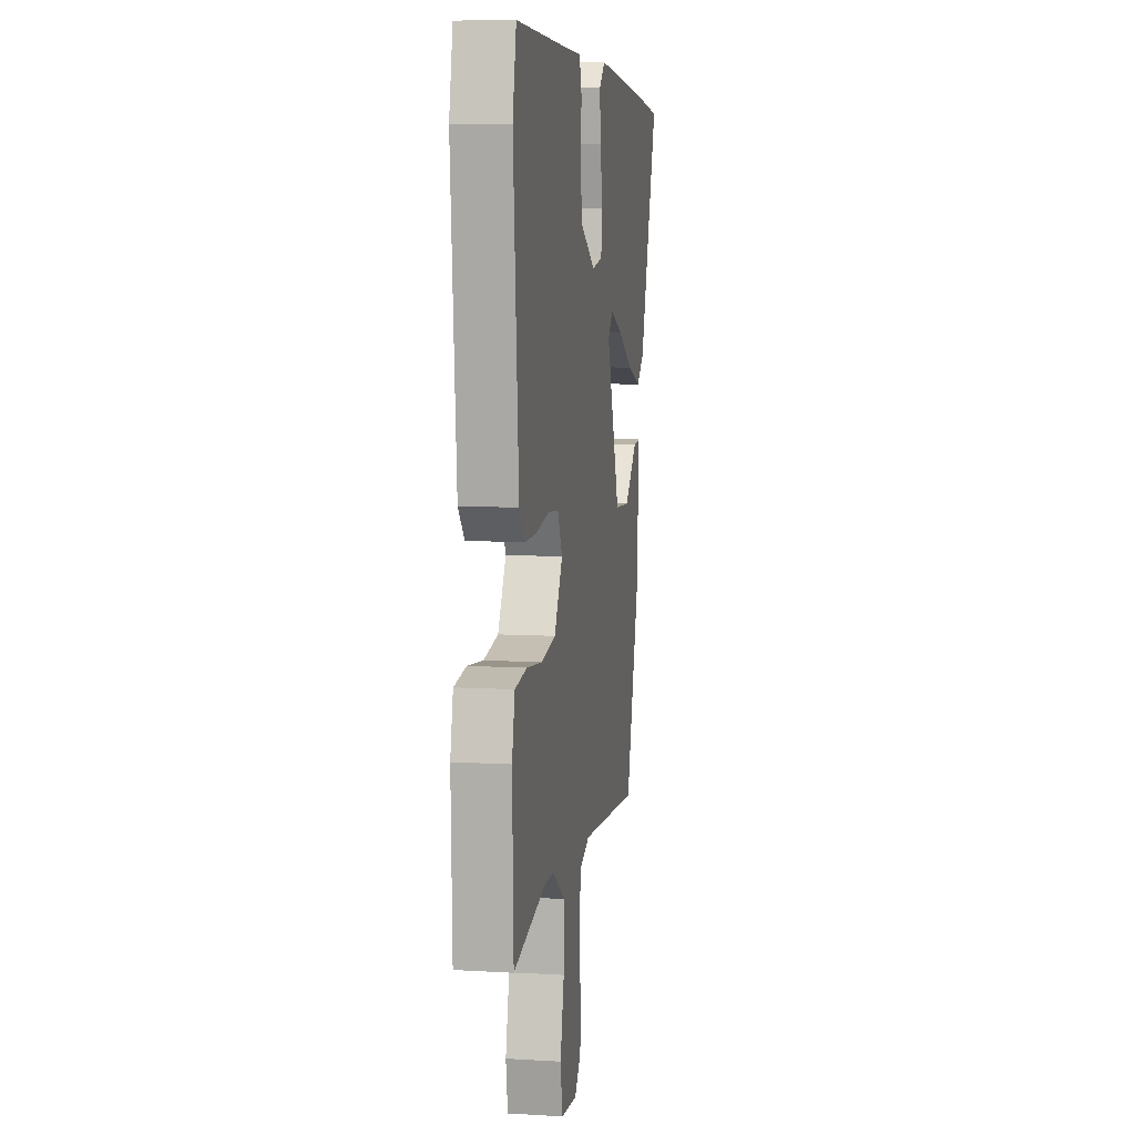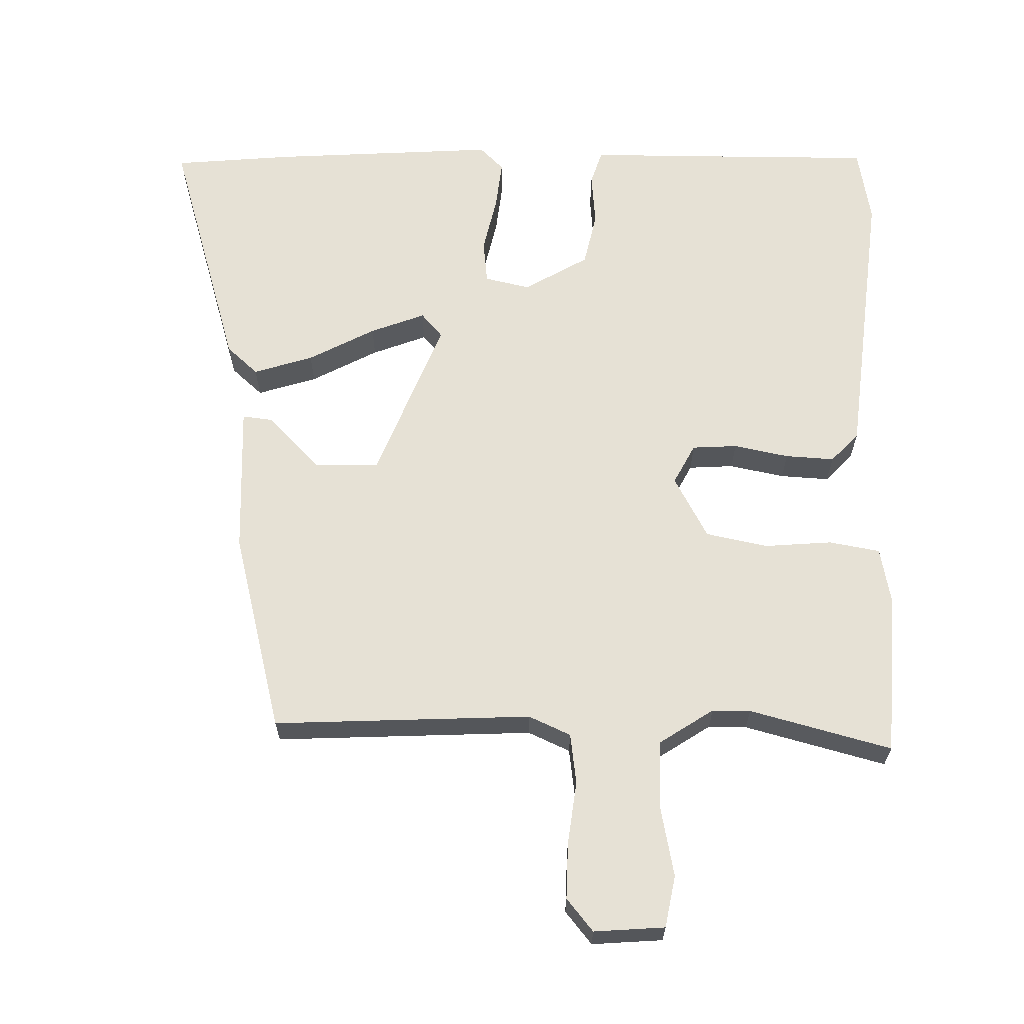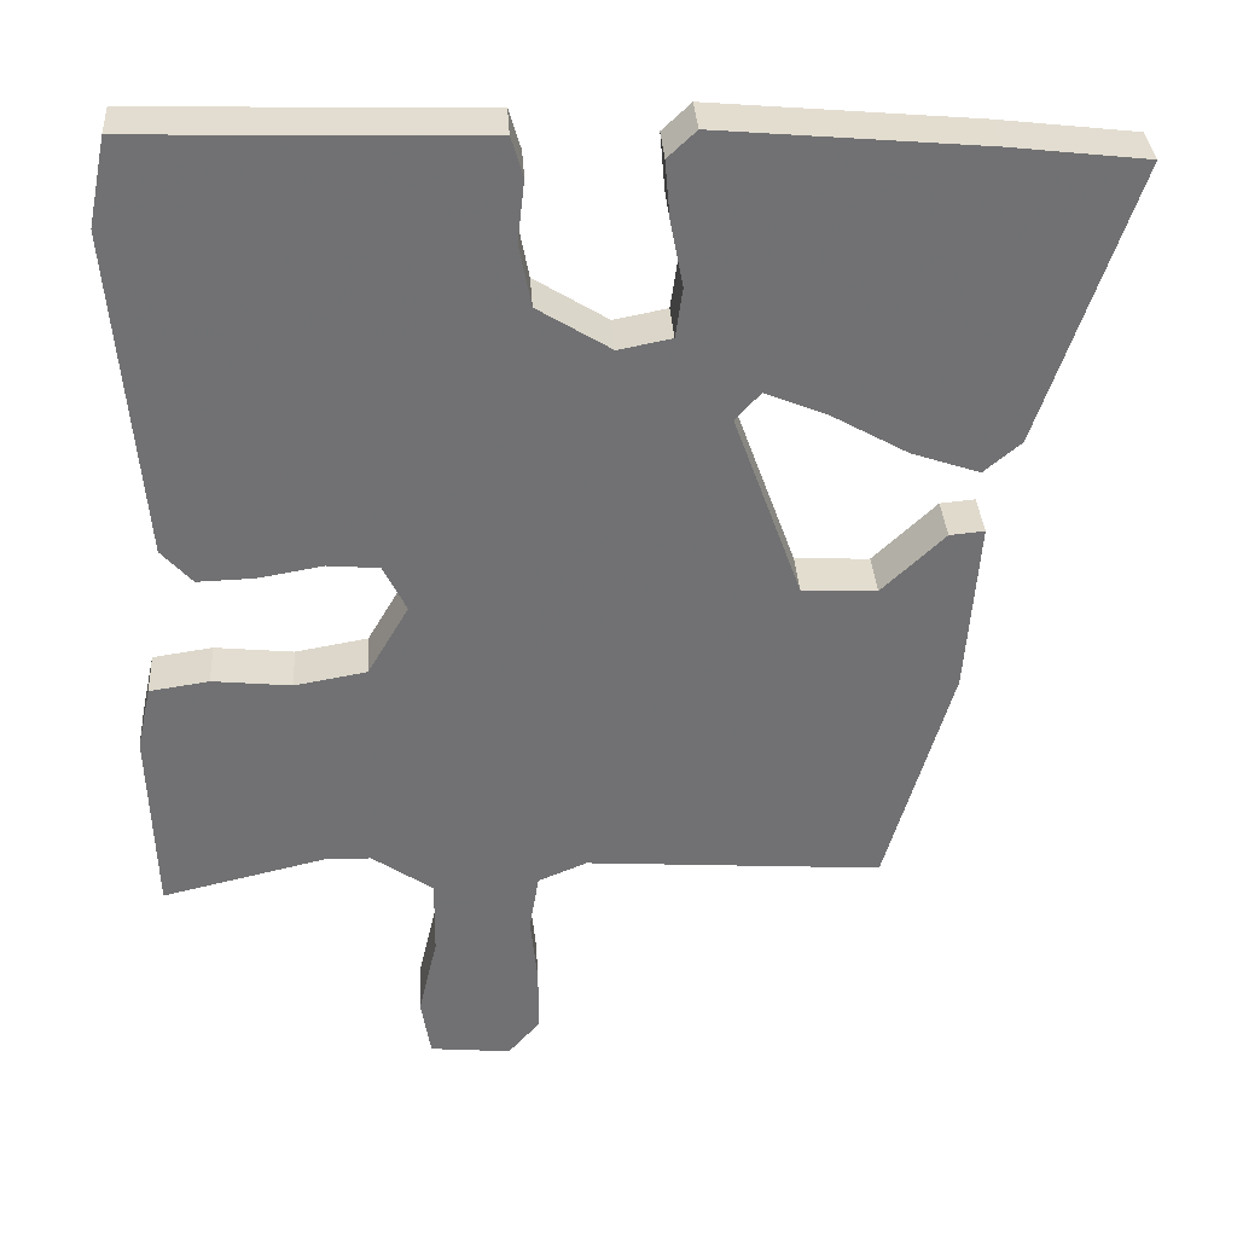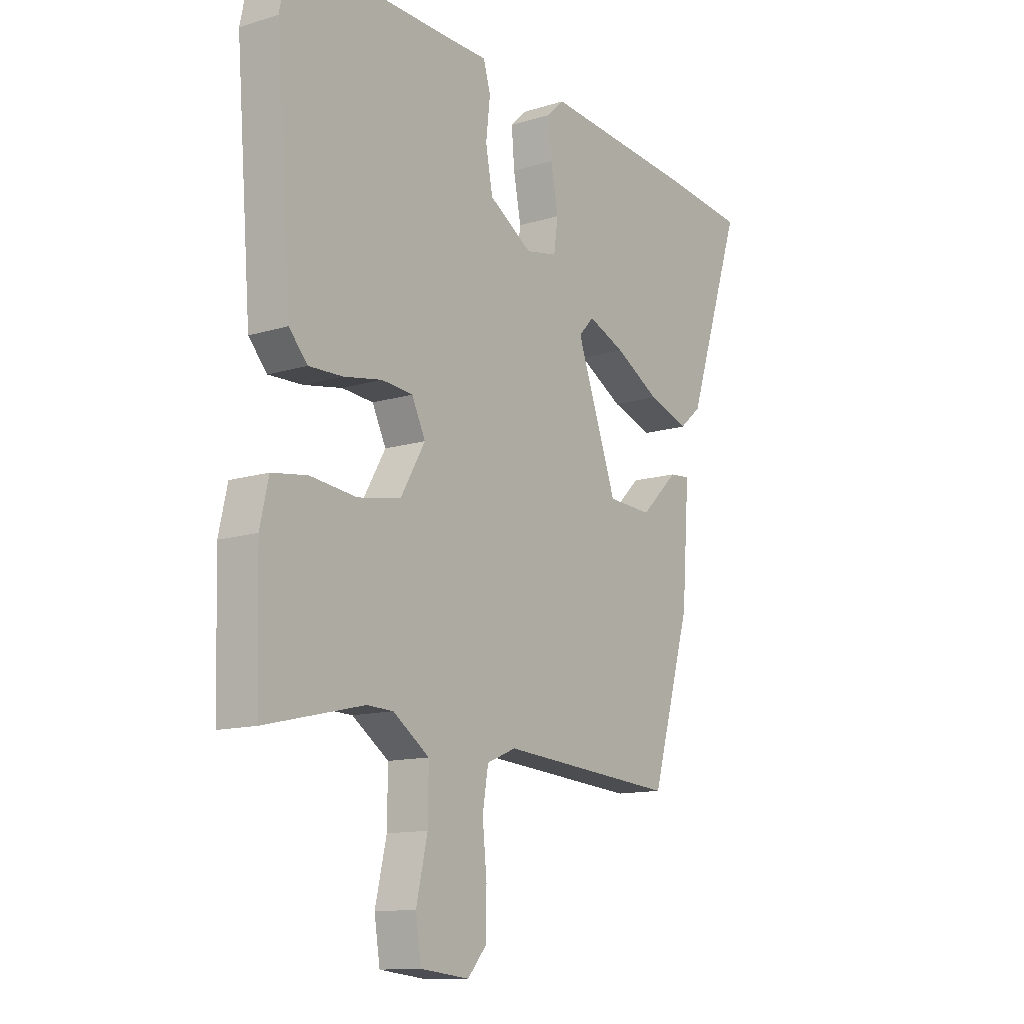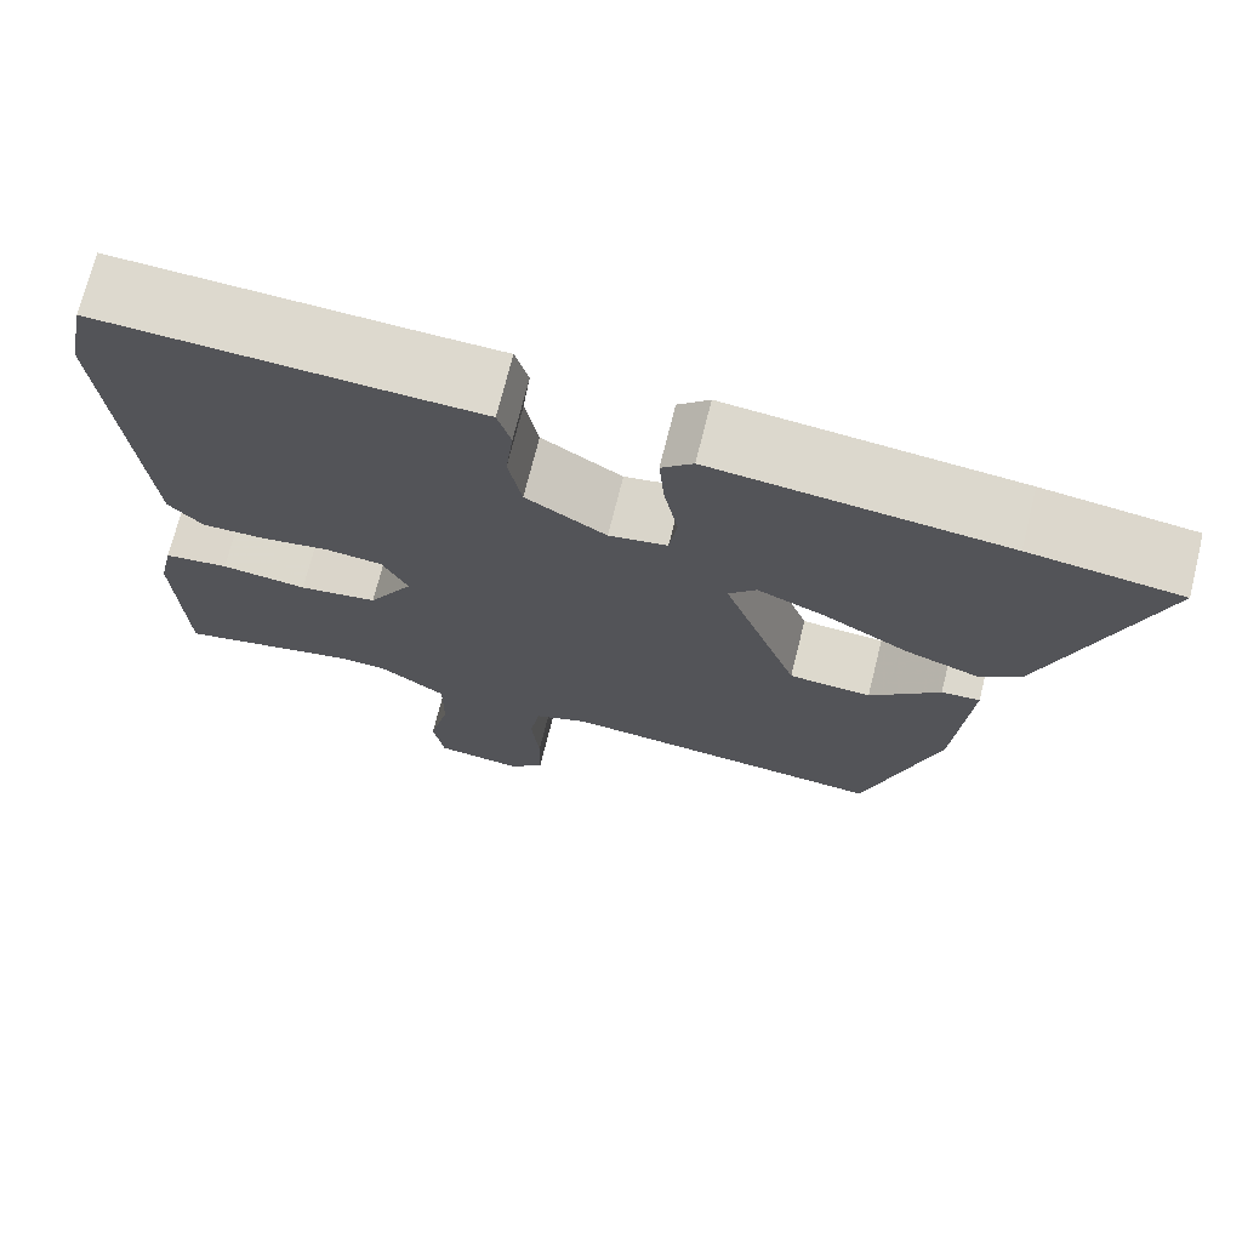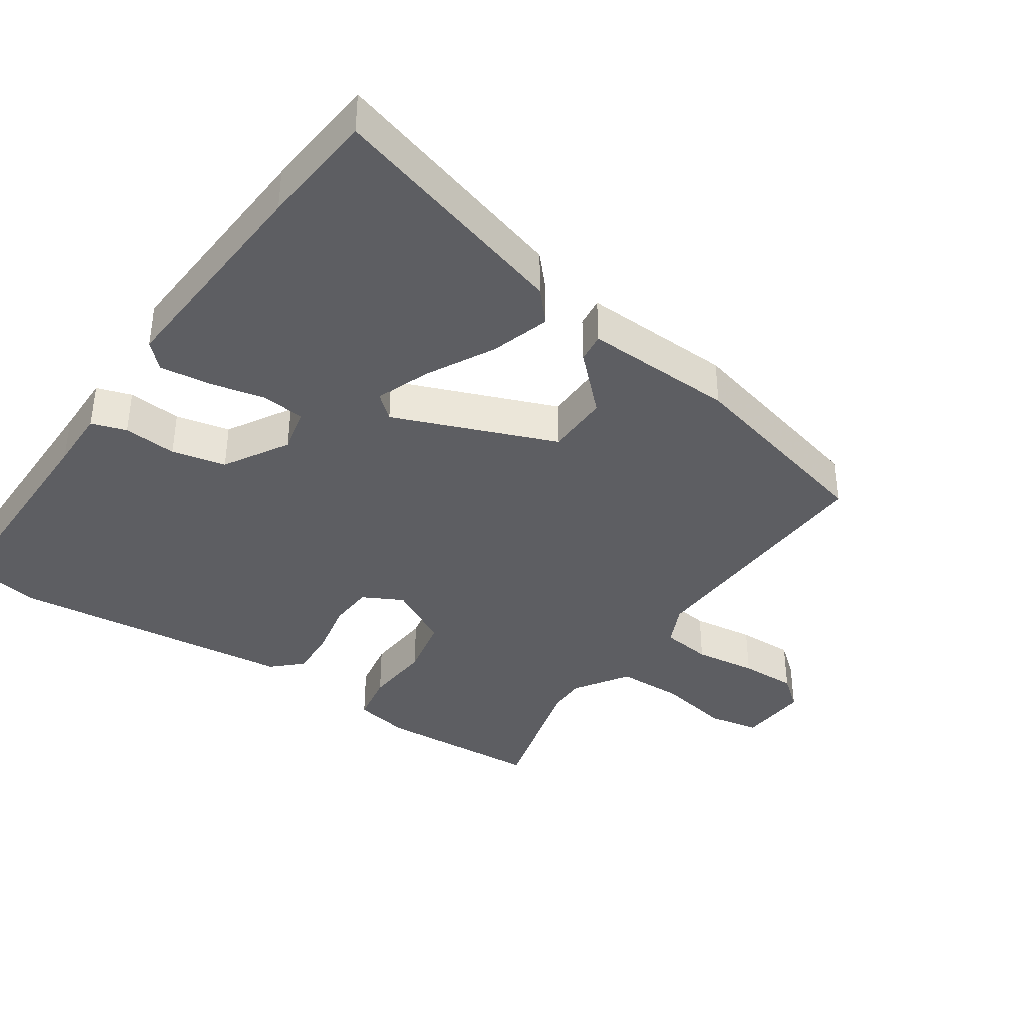
<metadata>
{"format":"obj","ext":"obj","renderer":"f3d","projection":"perspective","resolution":1024,"background":"white","views":[{"elev":8.1,"azim":-80.6,"up":"+Z"},{"elev":64.2,"azim":-177.2,"up":"+Y"},{"elev":35.0,"azim":-3.8,"up":"+Z"},{"elev":-12.5,"azim":-54.1,"up":"+Z"},{"elev":71.8,"azim":14.0,"up":"+Z"},{"elev":-38.5,"azim":57.6,"up":"+Y"}]}
</metadata>
<code>
v -0.513 0.07 0.437
v -0.49 0.07 0.548
v -0.15 0.07 0.536
v -0.059 0.07 0.534
v -0.044 0.07 0.482
v -0.053 0.07 0.404
v -0.038 0.07 0.324
v 0.054 0.07 0.266
v 0.121 0.07 0.279
v 0.13 0.07 0.343
v 0.114 0.07 0.427
v 0.108 0.07 0.5
v 0.144 0.07 0.534
v 0.476 0.07 0.503
v 0.648 0.07 0.482
v 0.53 0.07 0.126
v 0.483 0.07 0.086
v 0.397 0.07 0.116
v 0.301 0.07 0.171
v 0.222 0.07 0.204
v 0.19 0.07 0.169
v 0.276 0.07 -0.072
v 0.37 0.07 -0.077
v 0.45 0.07 0
v 0.494 0.07 0.004
v 0.478 0.07 -0.218
v 0.394 0.07 -0.51
v 0.017 0.07 -0.481
v -0.045 0.07 -0.507
v -0.057 0.07 -0.581
v -0.048 0.07 -0.673
v -0.049 0.07 -0.756
v -0.089 0.07 -0.802
v -0.192 0.07 -0.791
v -0.204 0.07 -0.715
v -0.18 0.07 -0.61
v -0.179 0.07 -0.512
v -0.256 0.07 -0.458
v -0.312 0.07 -0.456
v -0.521 0.07 -0.505
v -0.528 0.07 -0.264
v -0.51 0.07 -0.183
v -0.435 0.07 -0.172
v -0.336 0.07 -0.183
v -0.245 0.07 -0.167
v -0.193 0.07 -0.077
v -0.222 0.07 -0.017
v -0.288 0.07 -0.011
v -0.369 0.07 -0.025
v -0.441 0.07 -0.027
v -0.48 0.07 0.017
v -0.513 0 0.437
v -0.49 0 0.548
v -0.15 0 0.536
v -0.059 0 0.534
v -0.044 0 0.482
v -0.053 0 0.404
v -0.038 0 0.324
v 0.054 0 0.266
v 0.121 0 0.279
v 0.13 0 0.343
v 0.114 0 0.427
v 0.108 0 0.5
v 0.144 0 0.534
v 0.476 0 0.503
v 0.648 0 0.482
v 0.53 0 0.126
v 0.483 0 0.086
v 0.397 0 0.116
v 0.301 0 0.171
v 0.222 0 0.204
v 0.19 0 0.169
v 0.276 0 -0.072
v 0.37 0 -0.077
v 0.45 0 0
v 0.494 0 0.004
v 0.478 0 -0.218
v 0.394 0 -0.51
v 0.017 0 -0.481
v -0.045 0 -0.507
v -0.057 0 -0.581
v -0.048 0 -0.673
v -0.049 0 -0.756
v -0.089 0 -0.802
v -0.192 0 -0.791
v -0.204 0 -0.715
v -0.18 0 -0.61
v -0.179 0 -0.512
v -0.256 0 -0.458
v -0.312 0 -0.456
v -0.521 0 -0.505
v -0.528 0 -0.264
v -0.51 0 -0.183
v -0.435 0 -0.172
v -0.336 0 -0.183
v -0.245 0 -0.167
v -0.193 0 -0.077
v -0.222 0 -0.017
v -0.288 0 -0.011
v -0.369 0 -0.025
v -0.441 0 -0.027
v -0.48 0 0.017
f 48 49 50 51
f 47 48 51 1
f 41 42 43 44
f 39 40 41 44
f 38 39 44 45
f 37 38 45 46
f 33 34 35 36
f 33 36 37
f 30 31 32 33
f 30 33 37 46
f 25 26 27 28
f 23 24 25 28
f 22 23 28 29
f 21 22 29
f 16 17 18 19
f 16 19 20
f 15 16 20
f 14 15 20
f 13 14 20 21
f 10 11 12 13
f 3 4 5 6
f 3 6 7
f 47 1 2 3
f 46 47 3 7
f 29 30 46 7
f 10 13 21
f 9 10 21
f 8 9 21 29
f 7 8 29
f 102 101 100 99
f 52 102 99 98
f 95 94 93 92
f 95 92 91 90
f 96 95 90 89
f 97 96 89 88
f 87 86 85 84
f 88 87 84
f 84 83 82 81
f 97 88 84 81
f 79 78 77 76
f 79 76 75 74
f 80 79 74 73
f 80 73 72
f 70 69 68 67
f 71 70 67
f 71 67 66
f 71 66 65
f 72 71 65 64
f 64 63 62 61
f 57 56 55 54
f 58 57 54
f 54 53 52 98
f 58 54 98 97
f 58 97 81 80
f 72 64 61
f 72 61 60
f 80 72 60 59
f 80 59 58
f 1 52 53 2
f 2 53 54 3
f 3 54 55 4
f 4 55 56 5
f 5 56 57 6
f 6 57 58 7
f 7 58 59 8
f 8 59 60 9
f 9 60 61 10
f 10 61 62 11
f 11 62 63 12
f 12 63 64 13
f 13 64 65 14
f 14 65 66 15
f 15 66 67 16
f 16 67 68 17
f 17 68 69 18
f 18 69 70 19
f 19 70 71 20
f 20 71 72 21
f 21 72 73 22
f 22 73 74 23
f 23 74 75 24
f 24 75 76 25
f 25 76 77 26
f 26 77 78 27
f 27 78 79 28
f 28 79 80 29
f 29 80 81 30
f 30 81 82 31
f 31 82 83 32
f 32 83 84 33
f 33 84 85 34
f 34 85 86 35
f 35 86 87 36
f 36 87 88 37
f 37 88 89 38
f 38 89 90 39
f 39 90 91 40
f 40 91 92 41
f 41 92 93 42
f 42 93 94 43
f 43 94 95 44
f 44 95 96 45
f 45 96 97 46
f 46 97 98 47
f 47 98 99 48
f 48 99 100 49
f 49 100 101 50
f 50 101 102 51
f 51 102 52 1

</code>
